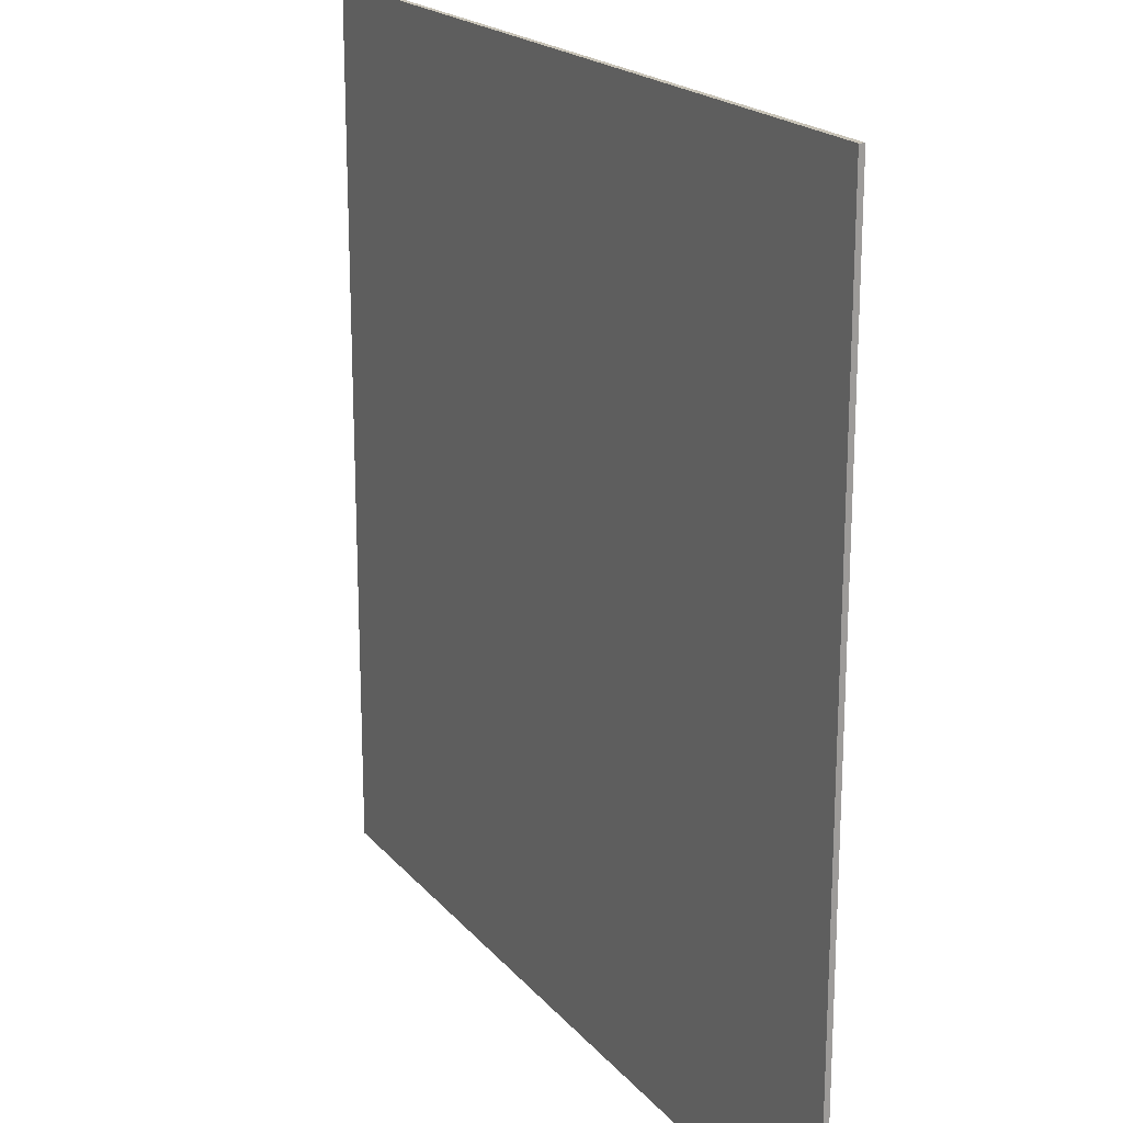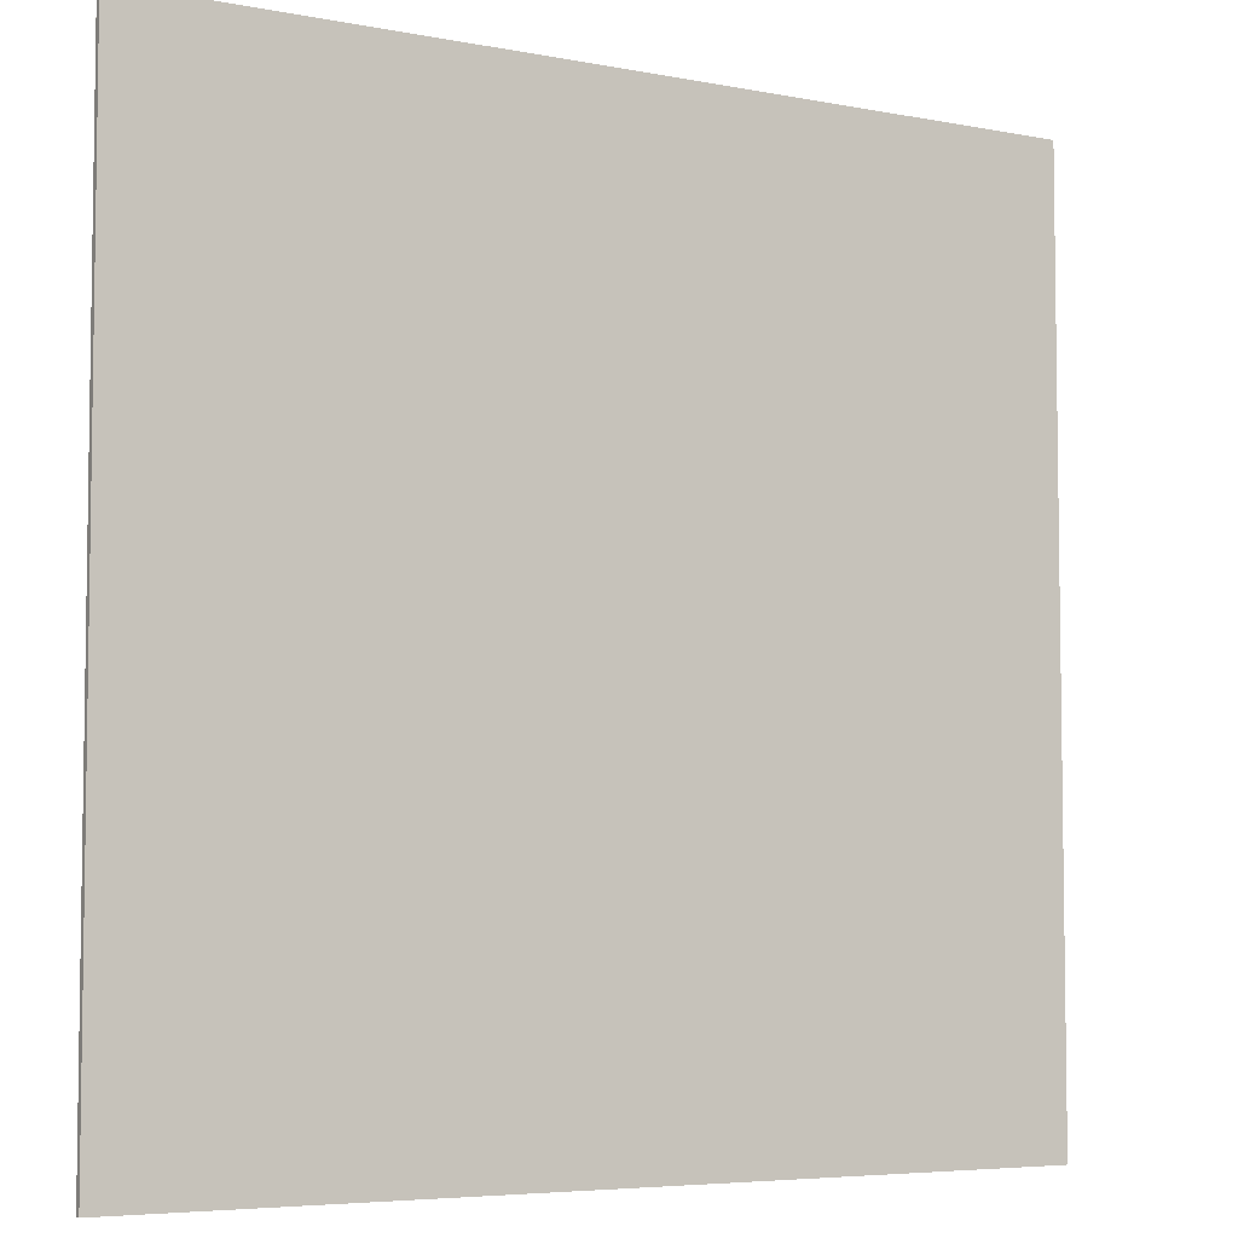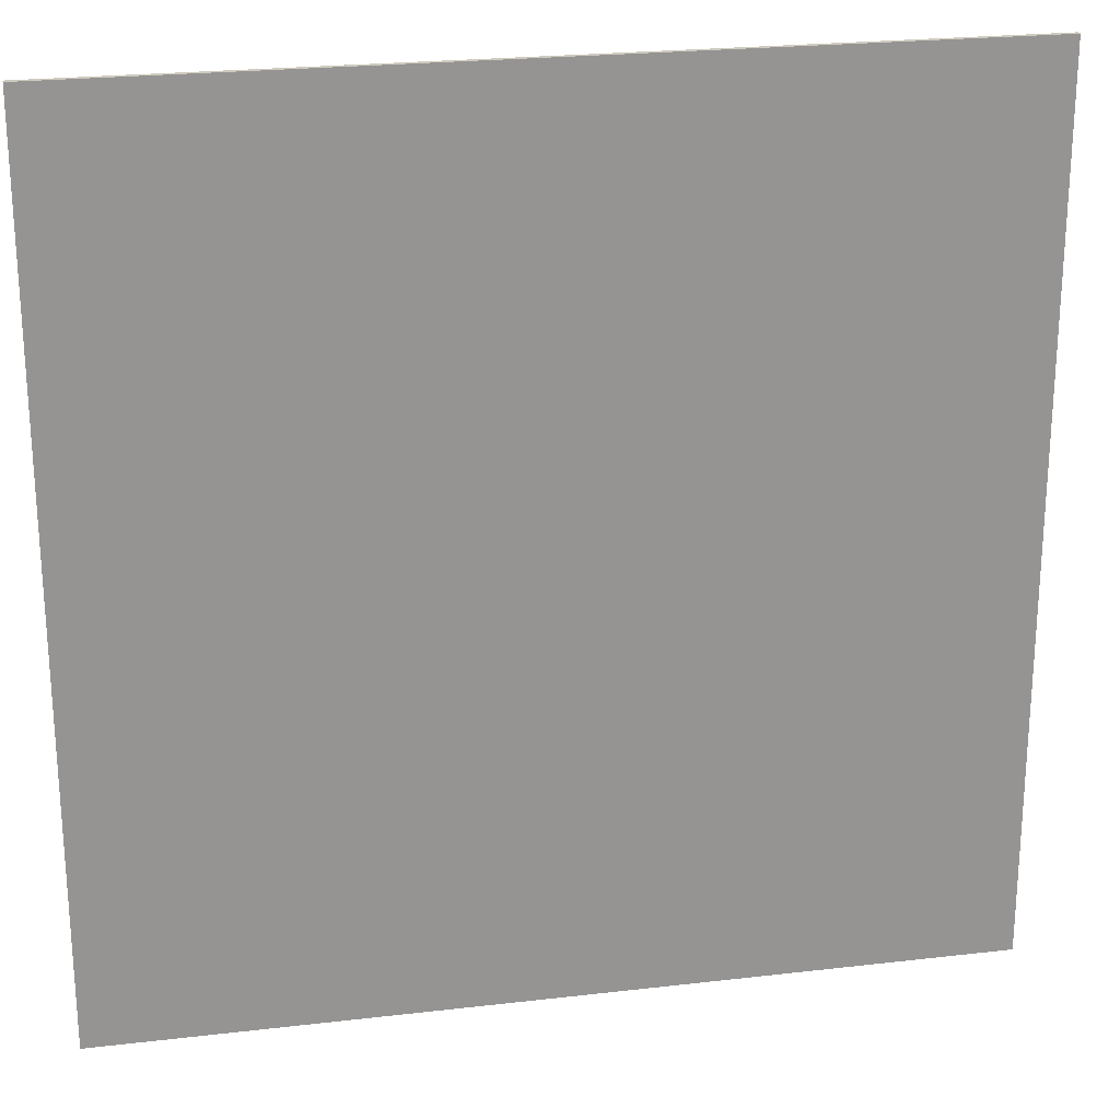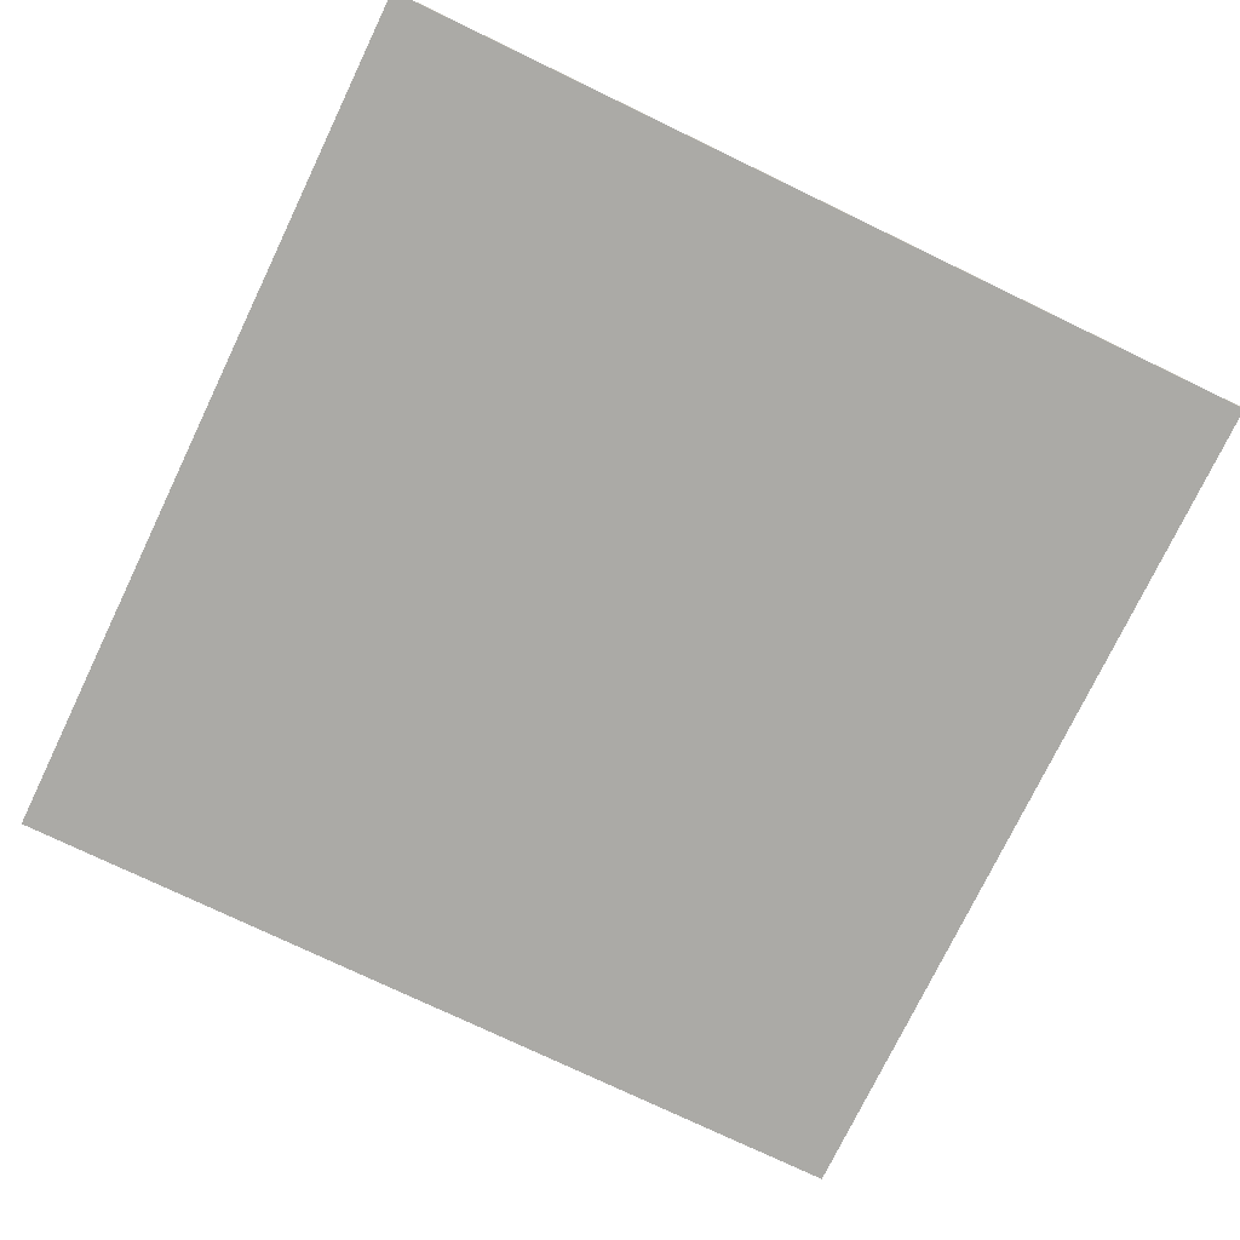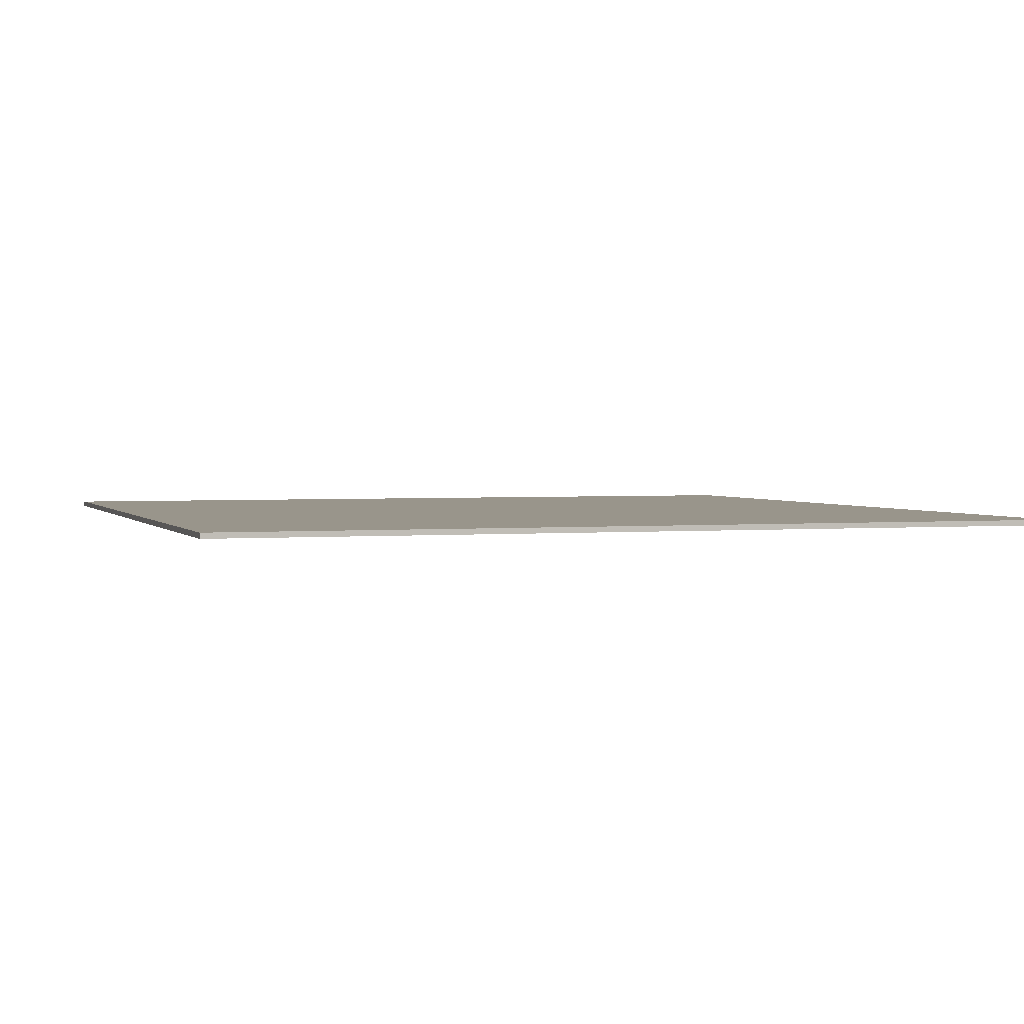
<metadata>
{"format":"obj","ext":"obj","renderer":"f3d","projection":"perspective","resolution":1024,"background":"white","views":[{"elev":19.6,"azim":62.4,"up":"+Z"},{"elev":-5.5,"azim":-31.2,"up":"+Z"},{"elev":23.2,"azim":-11.2,"up":"+Z"},{"elev":-75.7,"azim":-25.7,"up":"+Y"},{"elev":2.2,"azim":-18.3,"up":"+Y"}]}
</metadata>
<code>
o Box001.004
v -3.15 2e-06 -3.15
v -3.15 0.04 -3.15
v 3.15 0.04 -3.15
v 3.15 2e-06 -3.15
v -3.15 -2e-06 3.15
v 3.15 -2e-06 3.15
v 3.15 0.04 3.15
v -3.15 0.04 3.15
f 1 2 3
f 3 4 1
f 5 6 7
f 7 8 5
f 1 4 6
f 6 5 1
f 4 3 7
f 7 6 4
f 3 2 8
f 8 7 3
f 2 1 5
f 5 8 2

</code>
